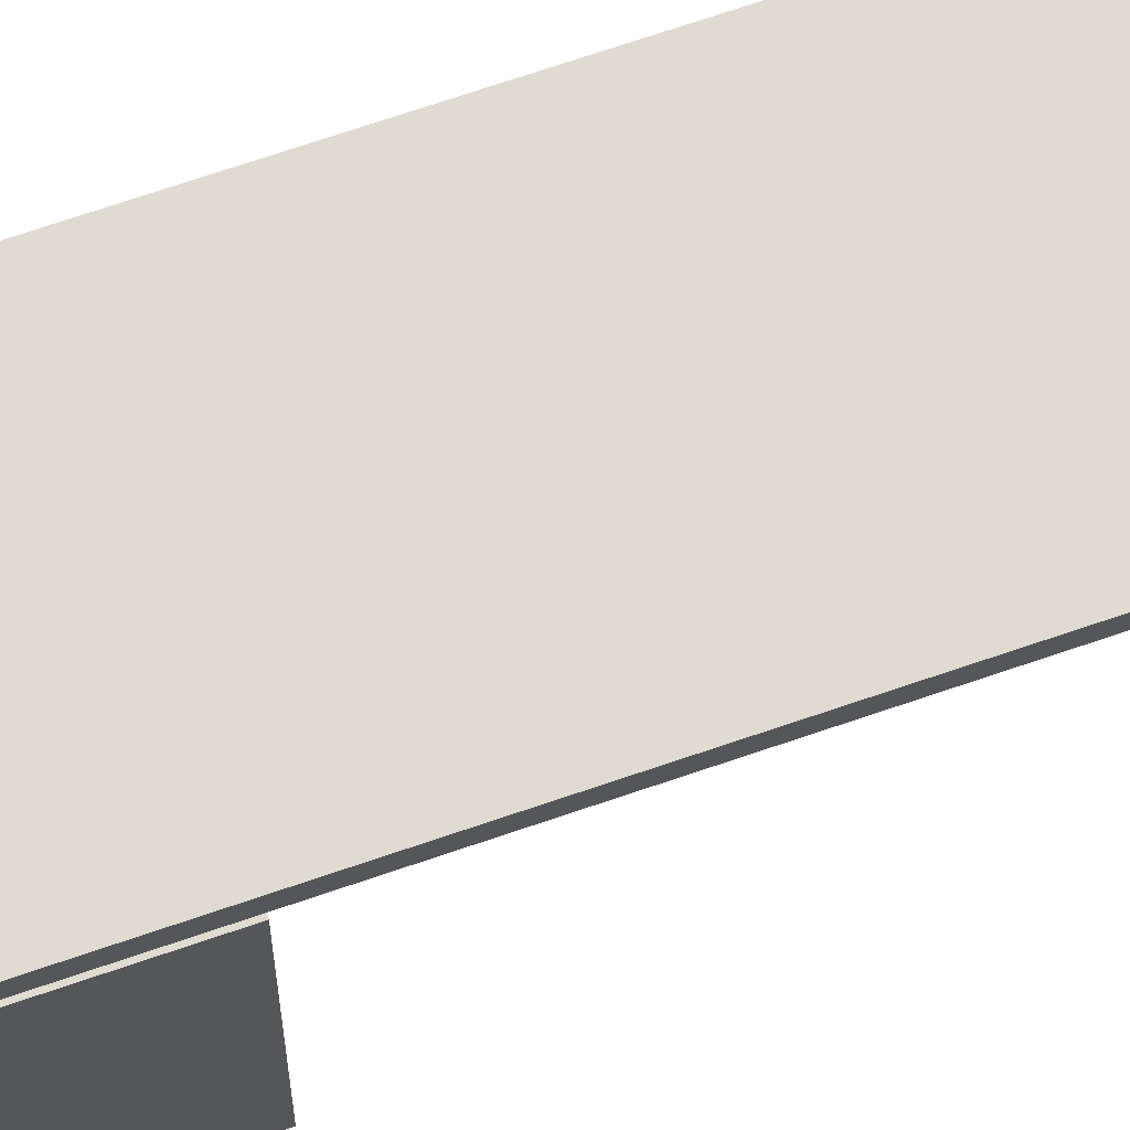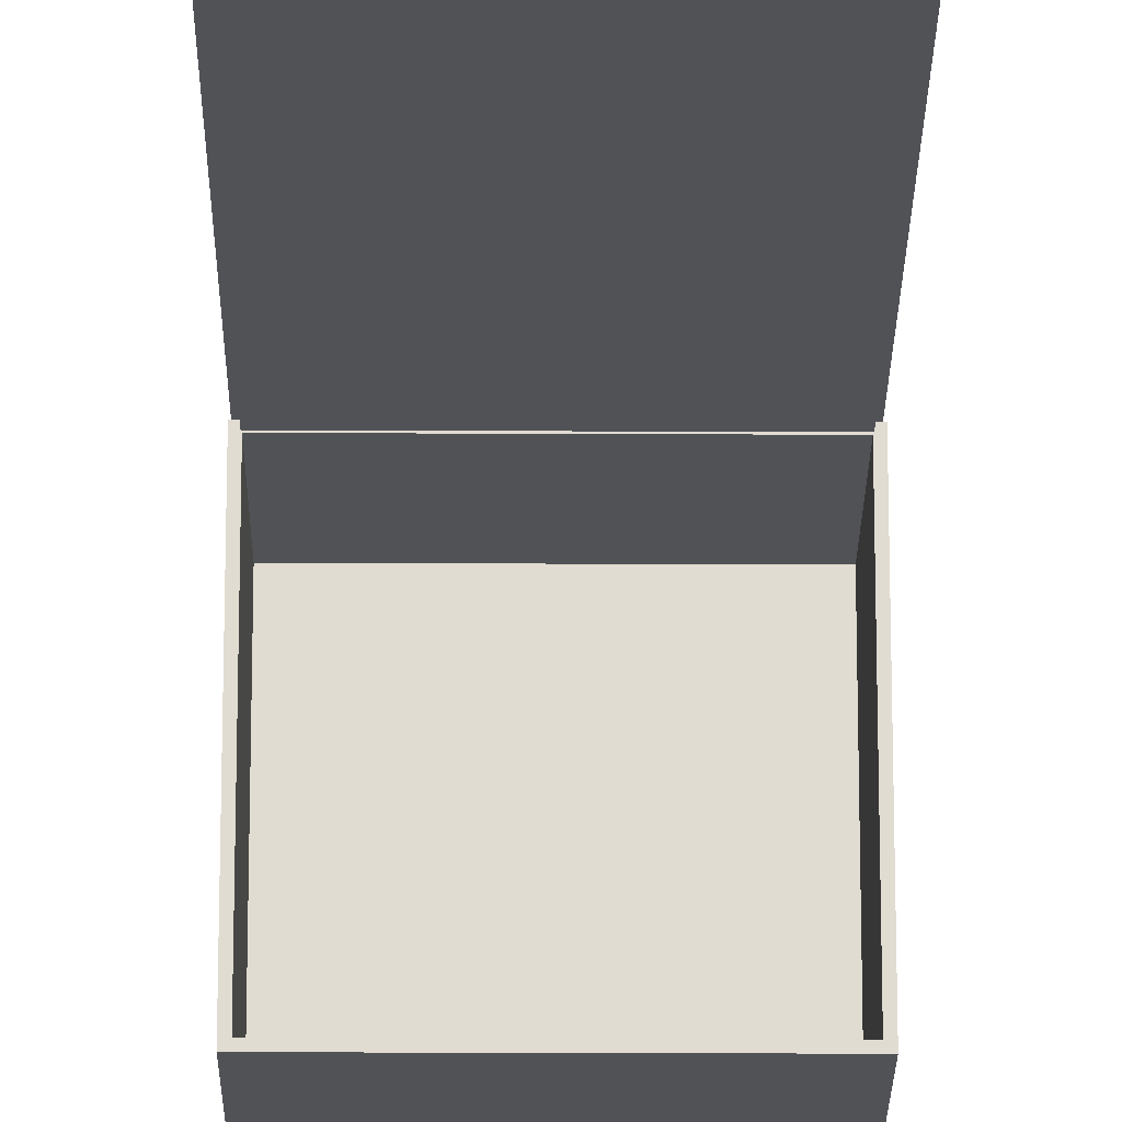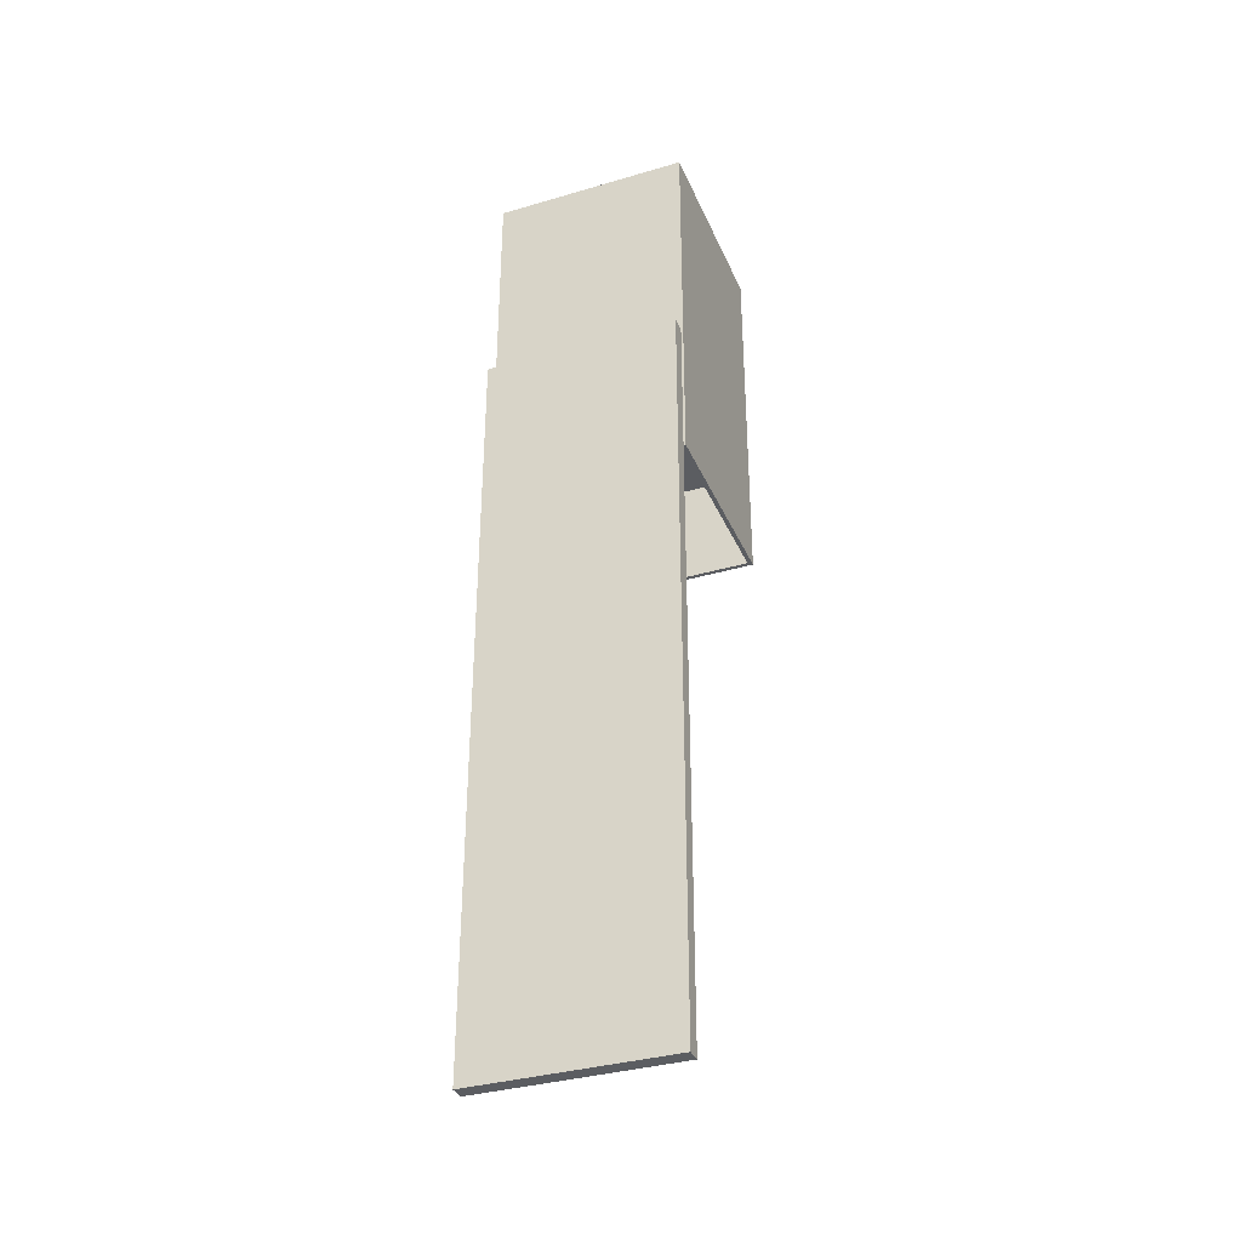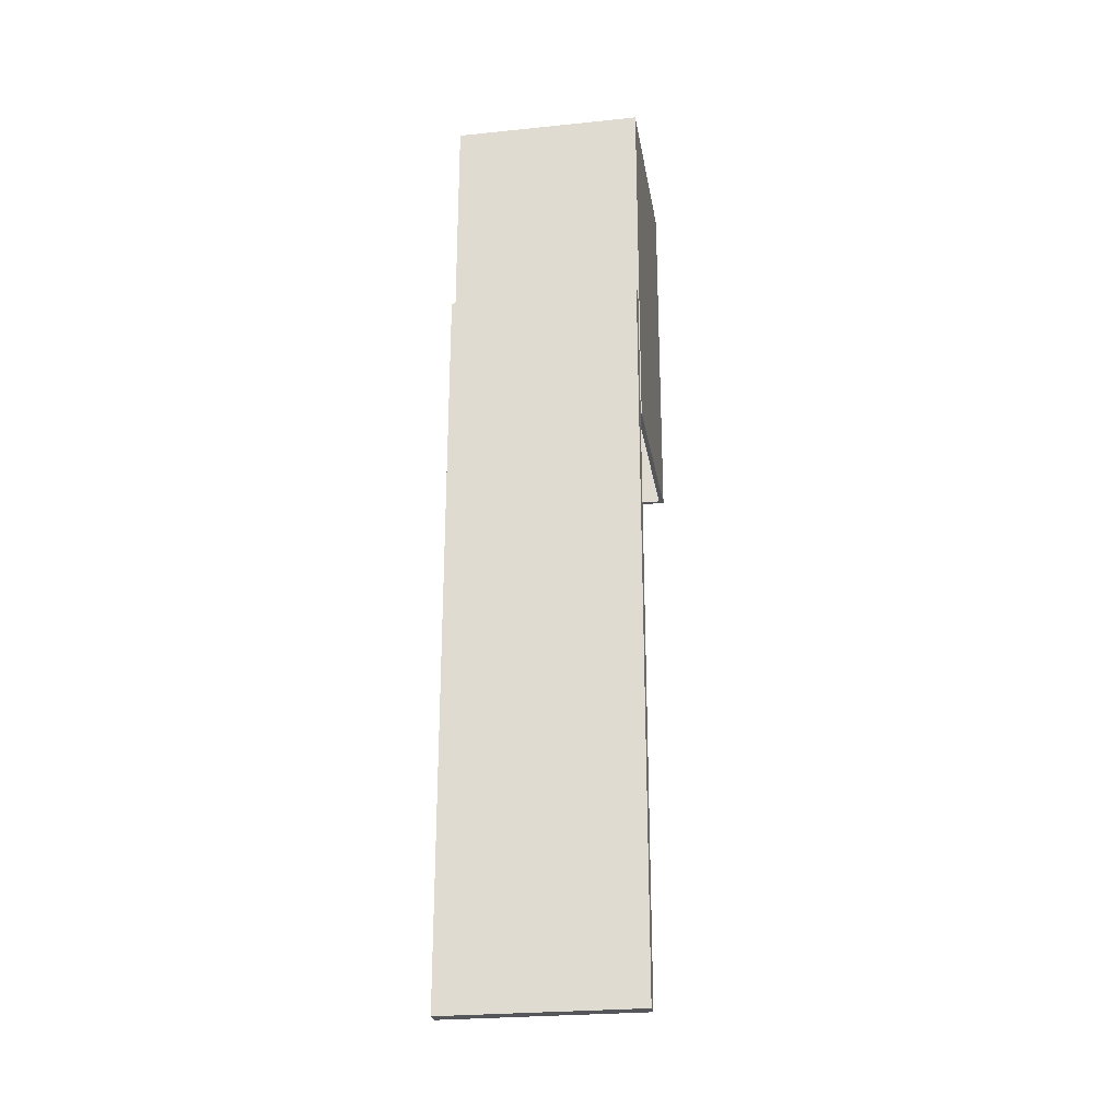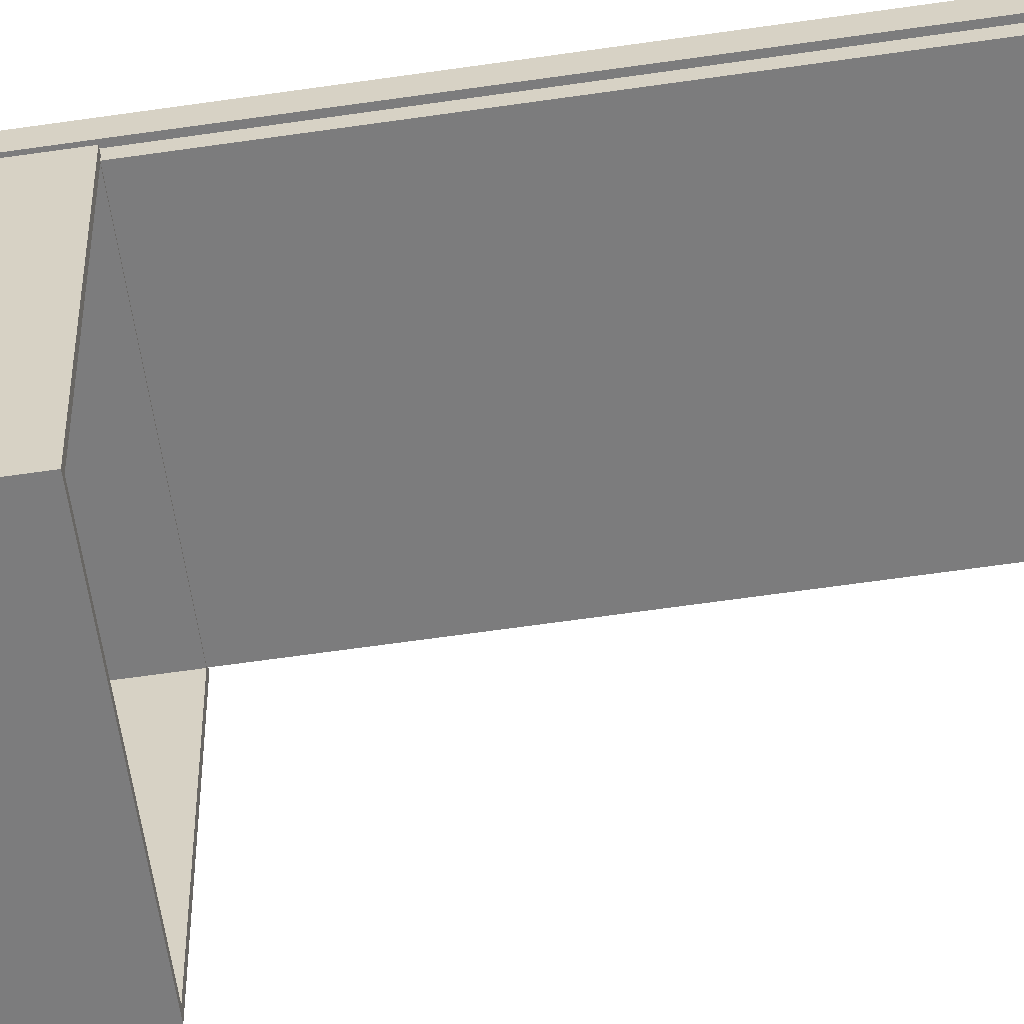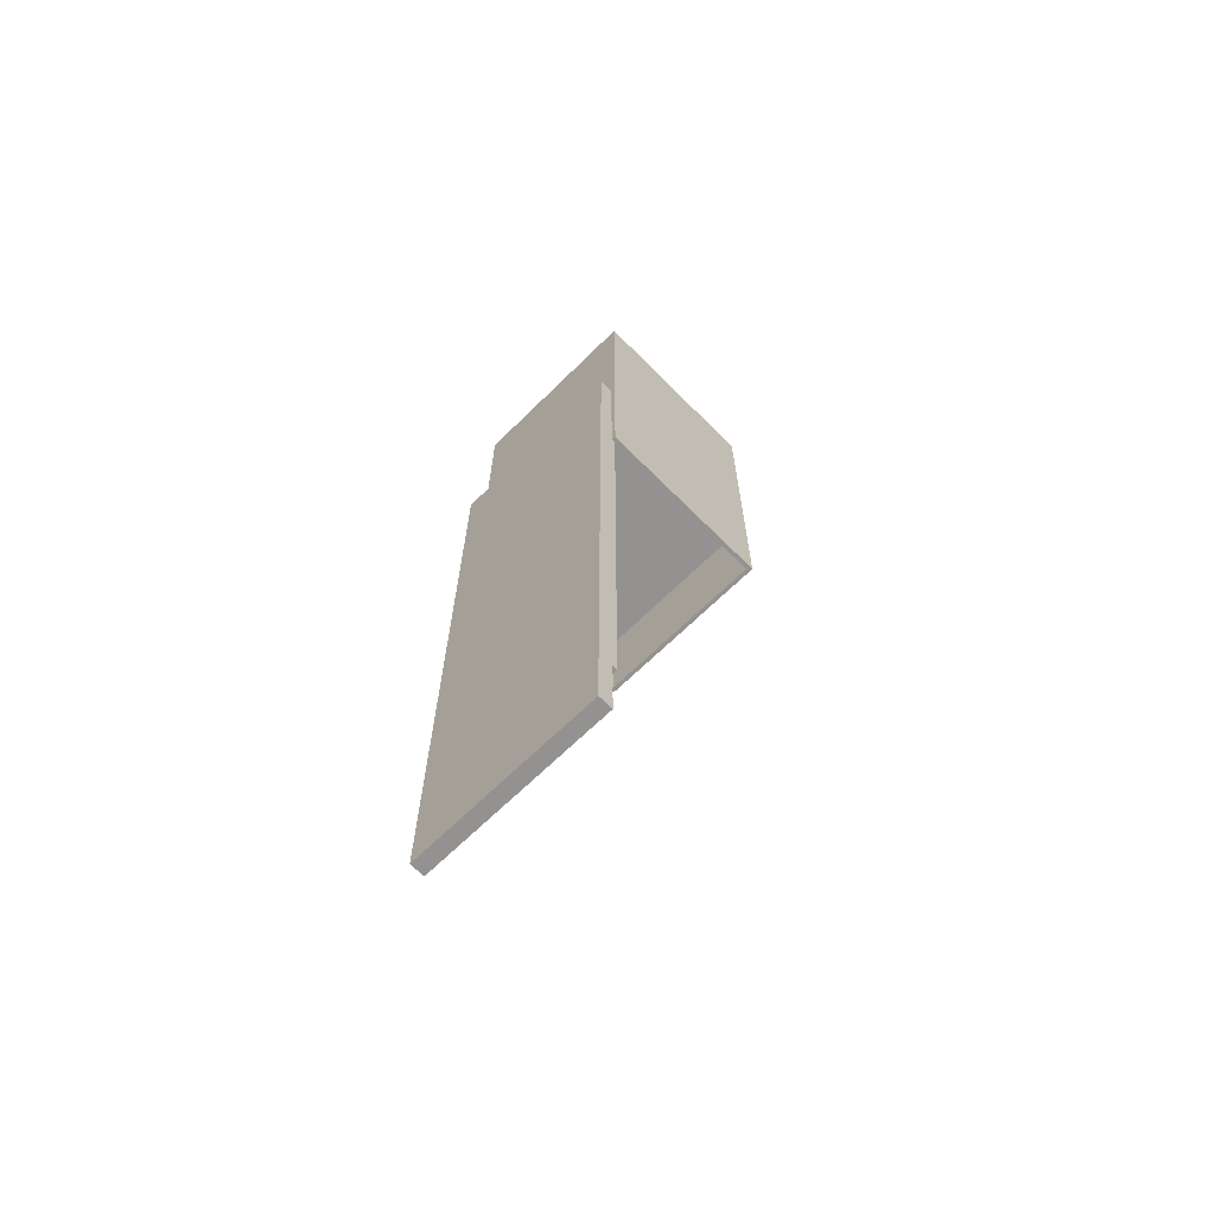
<metadata>
{"format":"obj","ext":"obj","renderer":"f3d","projection":"perspective","resolution":1024,"background":"white","views":[{"elev":69.8,"azim":-109.0,"up":"+Z"},{"elev":-20.8,"azim":-0.5,"up":"+Z"},{"elev":-35.4,"azim":21.2,"up":"+Y"},{"elev":-26.1,"azim":9.2,"up":"+Y"},{"elev":-58.8,"azim":-81.3,"up":"+Z"},{"elev":-66.5,"azim":44.7,"up":"+Y"}]}
</metadata>
<code>
g ilmoitustaulu
v -0.995 -9.008 1.199
v -0.995 -9.008 1.049
v -0.995 -1.404 1.049
v -0.995 -1.404 1.199
v -0.995 -1.404 1.199
v -0.995 -1.404 1.049
v 0.9943 -1.404 1.049
v 0.9943 -1.404 1.199
v 0.9943 -1.404 1.199
v 0.9943 -1.404 1.049
v 0.9943 -9.008 1.049
v 0.9943 -9.008 1.199
v 0.9943 -9.008 1.199
v 0.9943 -9.008 1.049
v -0.995 -9.008 1.049
v -0.995 -9.008 1.199
v 0.9604 -8.158 1.049
v 0.9604 -8.158 0.9649
v -0.961 -8.158 0.9649
v -0.961 -8.158 1.049
v 0.9943 -9.008 1.199
v -0.995 -9.008 1.199
v -0.995 -1.404 1.199
v 0.9943 -1.404 1.199
v -0.961 -2.254 1.049
v -0.995 -1.404 1.049
v -0.995 -9.008 1.049
v 0.9604 -2.254 1.049
v 0.9943 -1.404 1.049
v 0.9604 -8.158 1.049
v -0.961 -2.254 1.049
v -0.961 -8.158 1.049
v 0.9943 -9.008 1.049
v 0.9604 -8.158 1.049
v -0.961 -8.158 0.9649
v 0.9604 -8.158 0.9649
v 0.9604 -2.254 0.9649
v -0.961 -2.254 0.9649
v 0.9604 -2.254 1.049
v 0.9604 -2.254 0.9649
v 0.9604 -8.158 0.9649
v 0.9604 -8.158 1.049
v -0.961 -2.254 1.049
v -0.961 -2.254 0.9649
v 0.9604 -2.254 0.9649
v 0.9604 -2.254 1.049
v -0.961 -8.158 1.049
v -0.961 -8.158 0.9649
v -0.961 -2.254 0.9649
v -0.961 -2.254 1.049
v -1 -2.835 1
v -1 -2.835 -1
v -1 1 -1
v -1 1 1
v -1 1 1
v -1 1 -1
v 1 1 -1
v 1 1 1
v 1 1 1
v 1 1 -1
v 1 -2.835 -1
v 1 -2.835 1
v -0.9561 -2.835 -0.9561
v -0.9561 -1.725 -0.9561
v 0.9561 -1.725 -0.9561
v 0.9561 -2.835 -0.9561
v -1 -2.835 -1
v 1 -2.835 -1
v 1 1 -1
v -1 1 -1
v 1 -2.835 1
v -1 -2.835 1
v -1 1 1
v 1 1 1
v -0.9561 -2.835 -0.9561
v -1 -2.835 -1
v -1 -2.835 1
v -0.9561 -2.835 0.9561
v 0.9561 -2.835 0.9561
v 1 -2.835 1
v 1 -2.835 -1
v 0.9561 -2.835 -0.9561
v -0.9561 -2.835 0.9561
v -1 -2.835 1
v 1 -2.835 1
v 0.9561 -2.835 0.9561
v 0.9561 -2.835 -0.9561
v 1 -2.835 -1
v -1 -2.835 -1
v -0.9561 -2.835 -0.9561
v 0.9561 -1.725 0.9561
v 0.9561 -1.725 -0.9561
v -0.9561 -1.725 -0.9561
v -0.9561 -1.725 0.9561
v 0.9561 -2.835 0.9561
v 0.9561 -1.725 0.9561
v -0.9561 -1.725 0.9561
v -0.9561 -2.835 0.9561
v 0.9561 -2.835 -0.9561
v 0.9561 -1.725 -0.9561
v 0.9561 -1.725 0.9561
v 0.9561 -2.835 0.9561
v -0.9561 -2.835 0.9561
v -0.9561 -1.725 0.9561
v -0.9561 -1.725 -0.9561
v -0.9561 -2.835 -0.9561
g %s_%u
f -104 -105 -106
f -103 -104 -106
f -100 -101 -102
f -99 -100 -102
f -96 -97 -98
f -95 -96 -98
f -92 -93 -94
f -91 -92 -94
f -88 -89 -90
f -87 -88 -90
f -84 -85 -86
f -83 -84 -86
f -80 -81 -82
f -82 -81 -79
f -81 -78 -79
f -79 -78 -77
f -75 -80 -76
f -74 -80 -75
f -78 -74 -73
f -73 -74 -75
f -70 -71 -72
f -69 -70 -72
f -66 -67 -68
f -65 -66 -68
f -62 -63 -64
f -61 -62 -64
f -58 -59 -60
f -57 -58 -60
f -54 -55 -56
f -53 -54 -56
f -50 -51 -52
f -49 -50 -52
f -46 -47 -48
f -45 -46 -48
f -42 -43 -44
f -41 -42 -44
f -38 -39 -40
f -37 -38 -40
f -34 -35 -36
f -33 -34 -36
f -30 -31 -32
f -29 -30 -32
f -26 -27 -28
f -25 -26 -28
f -22 -23 -24
f -21 -22 -24
f -18 -19 -20
f -17 -18 -20
f -14 -15 -16
f -13 -14 -16
f -10 -11 -12
f -9 -10 -12
f -6 -7 -8
f -5 -6 -8
f -2 -3 -4
f -1 -2 -4

</code>
